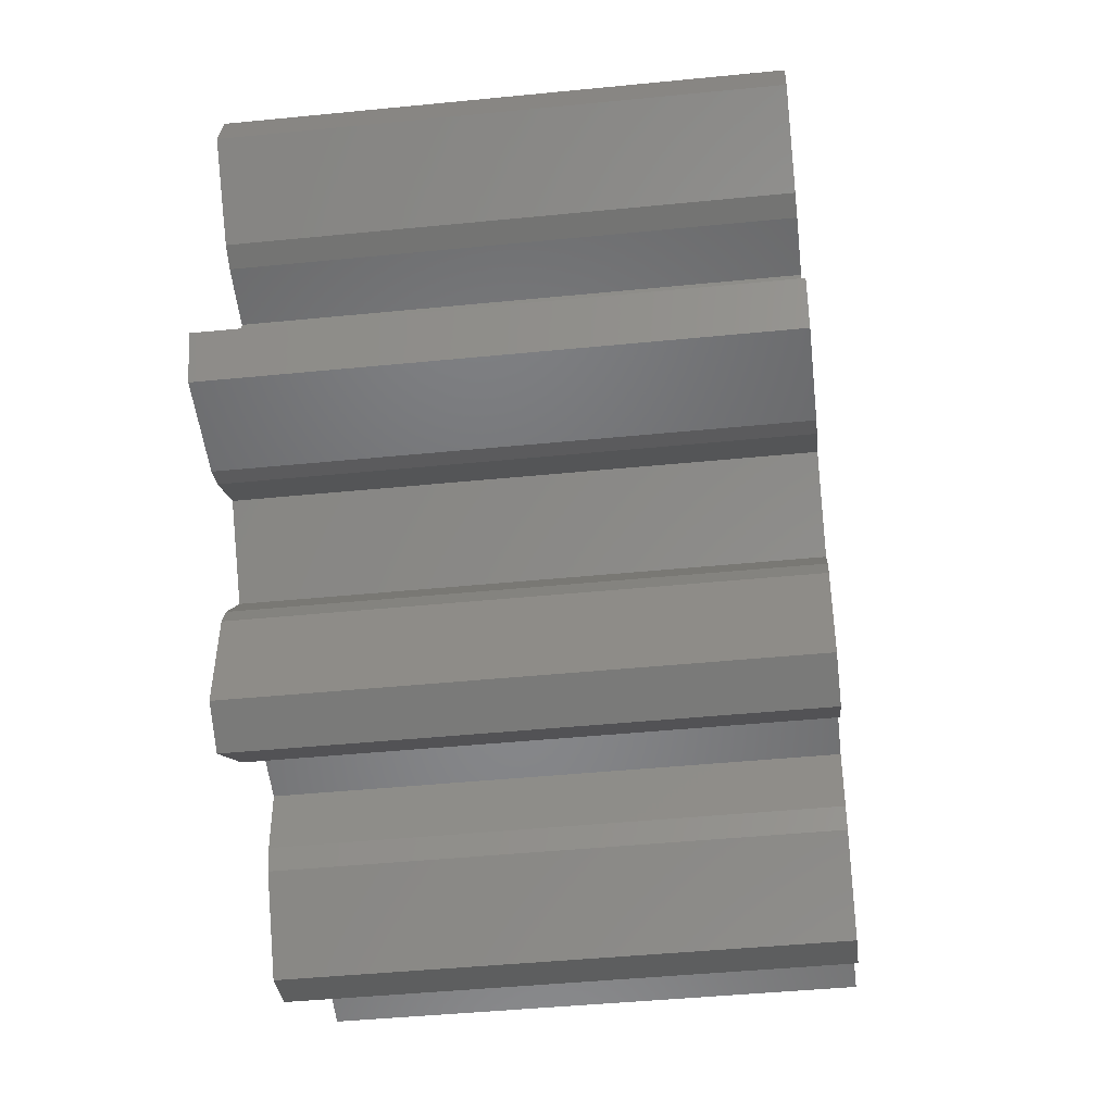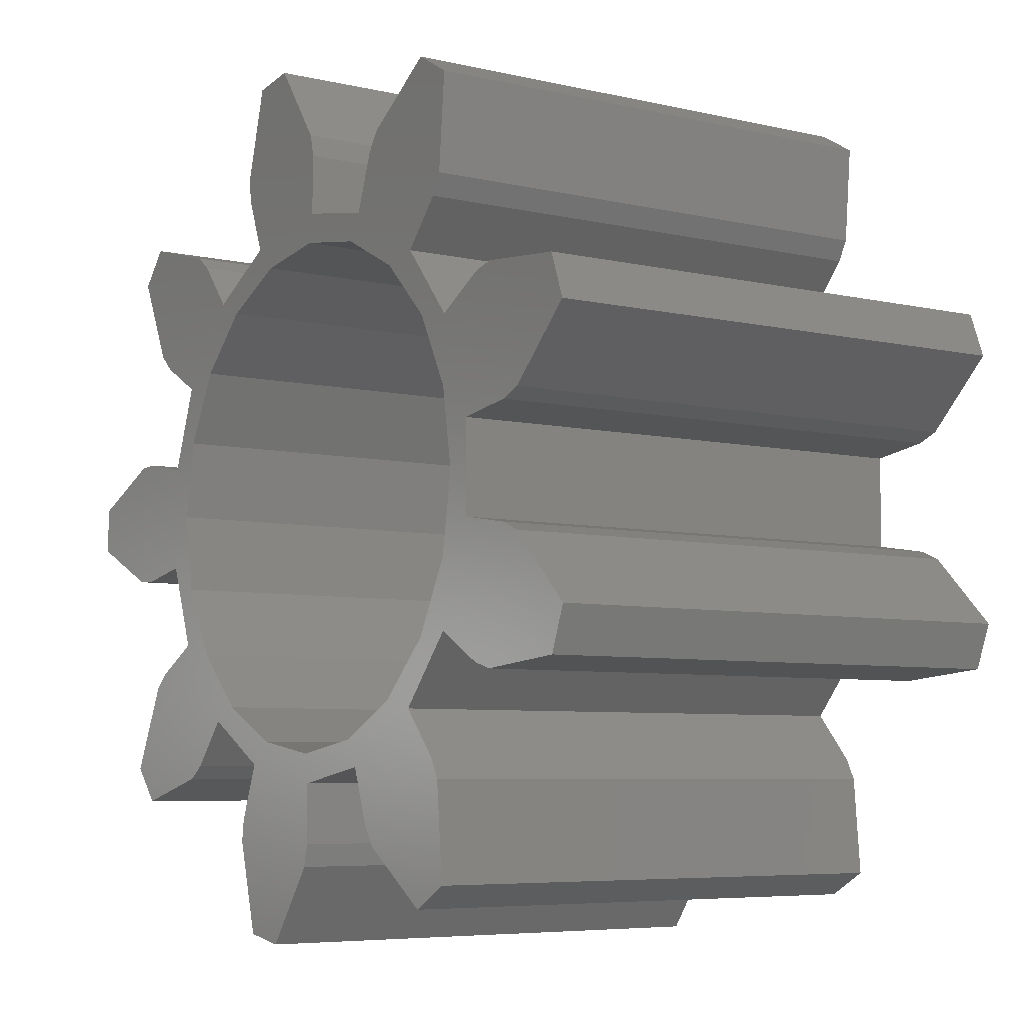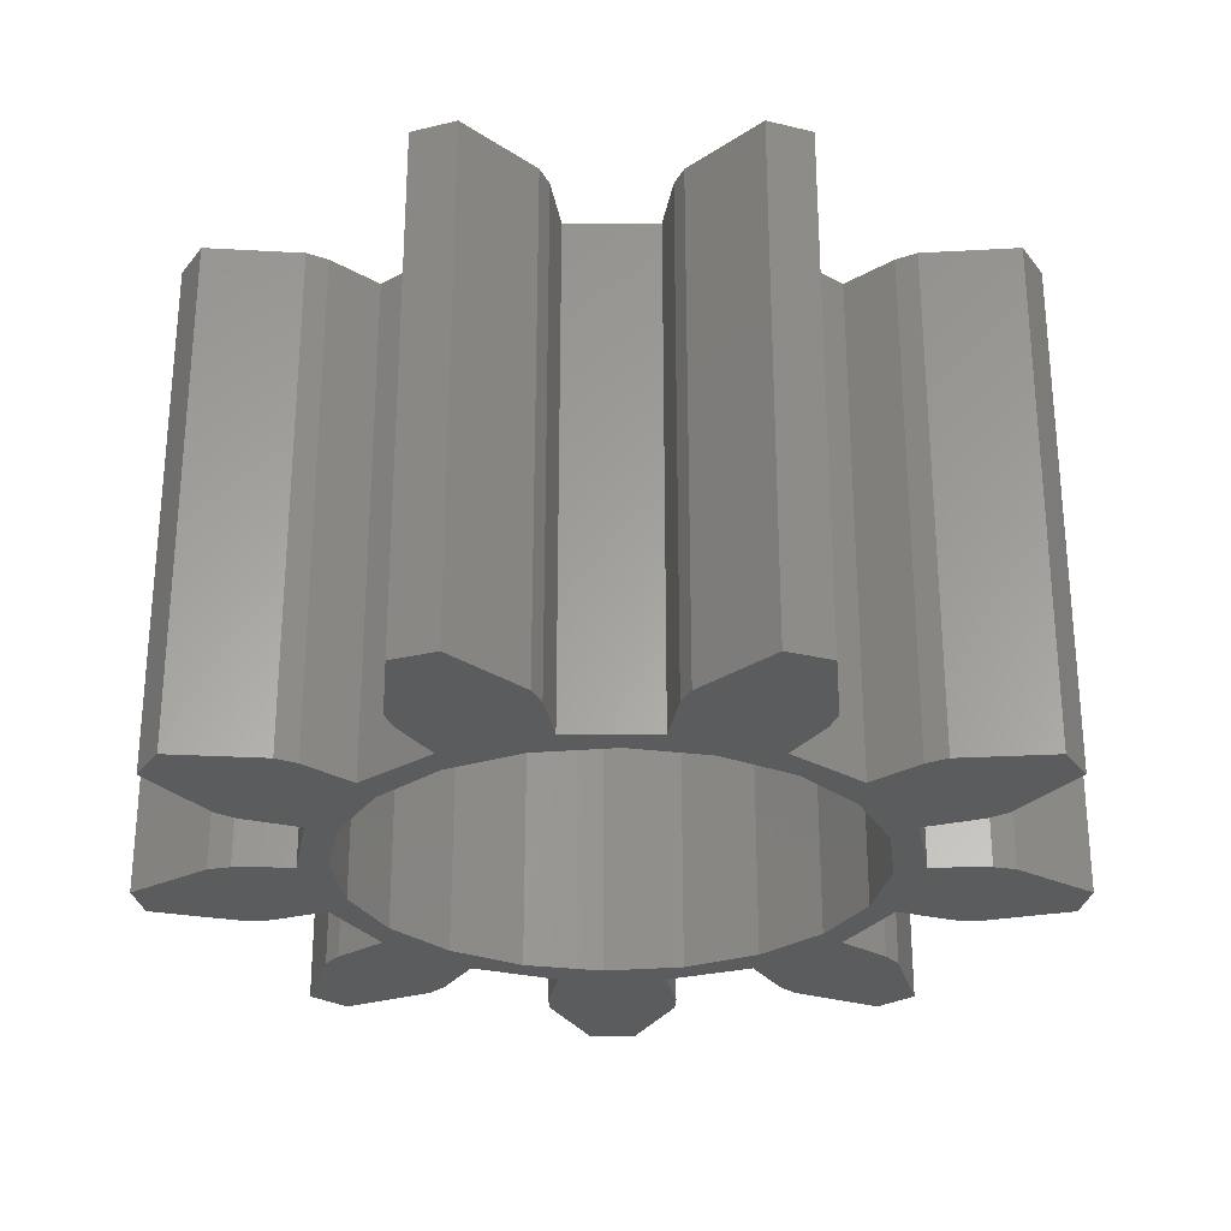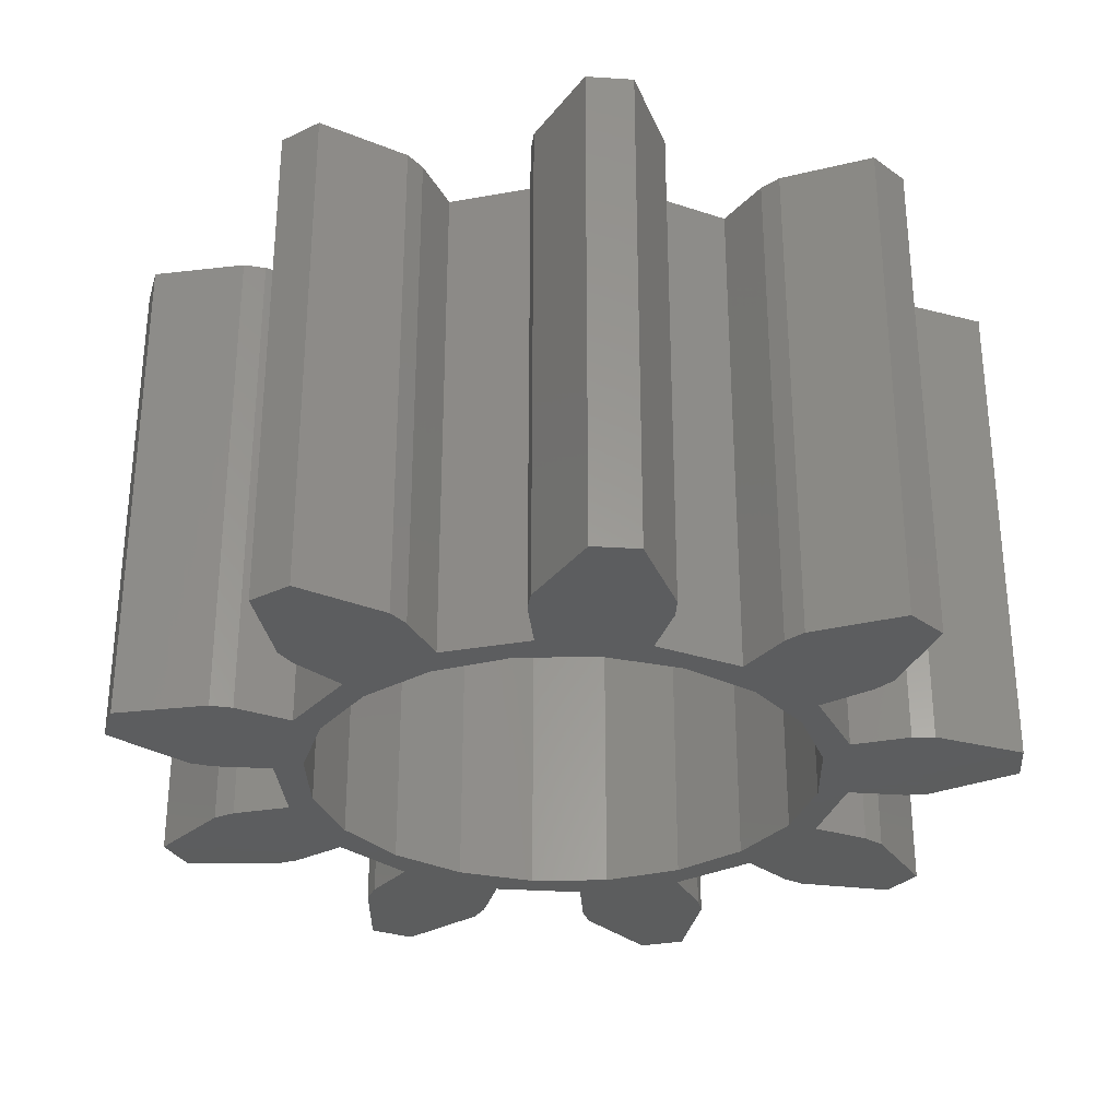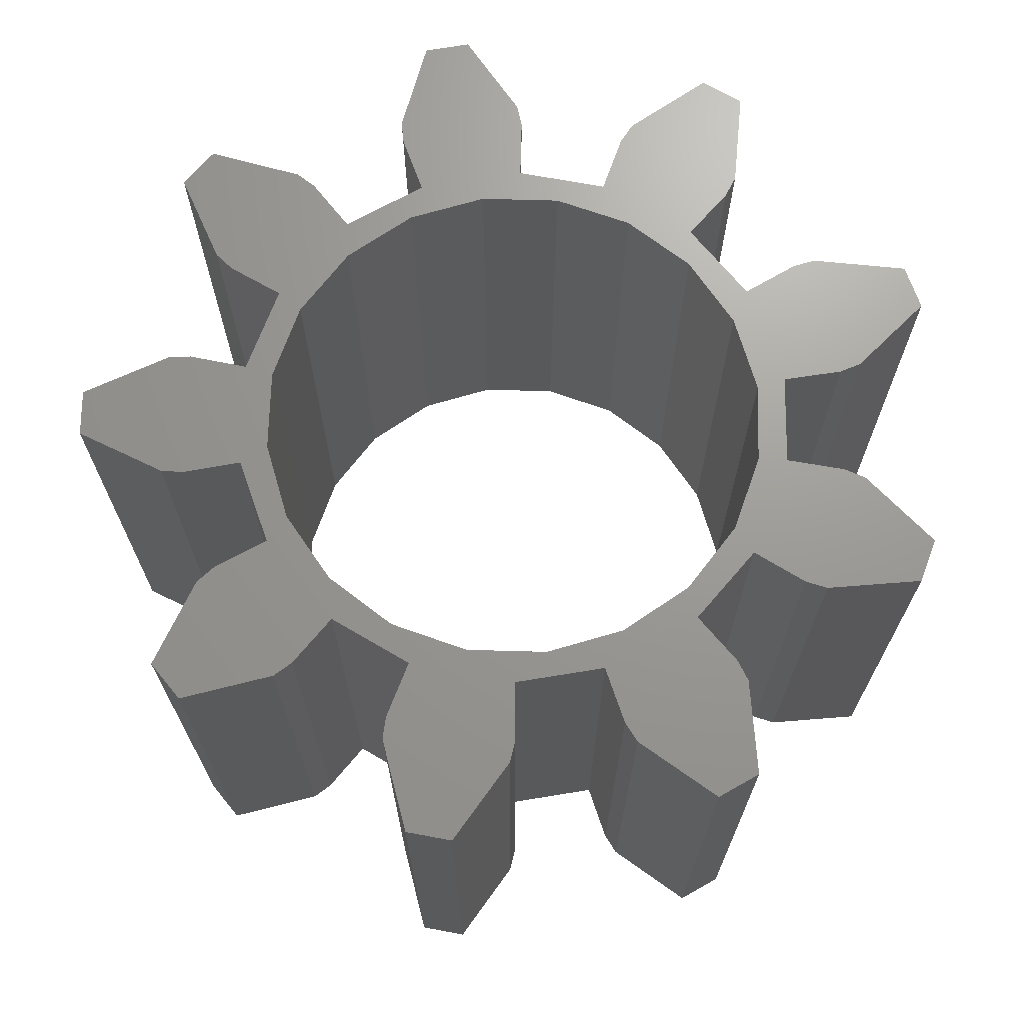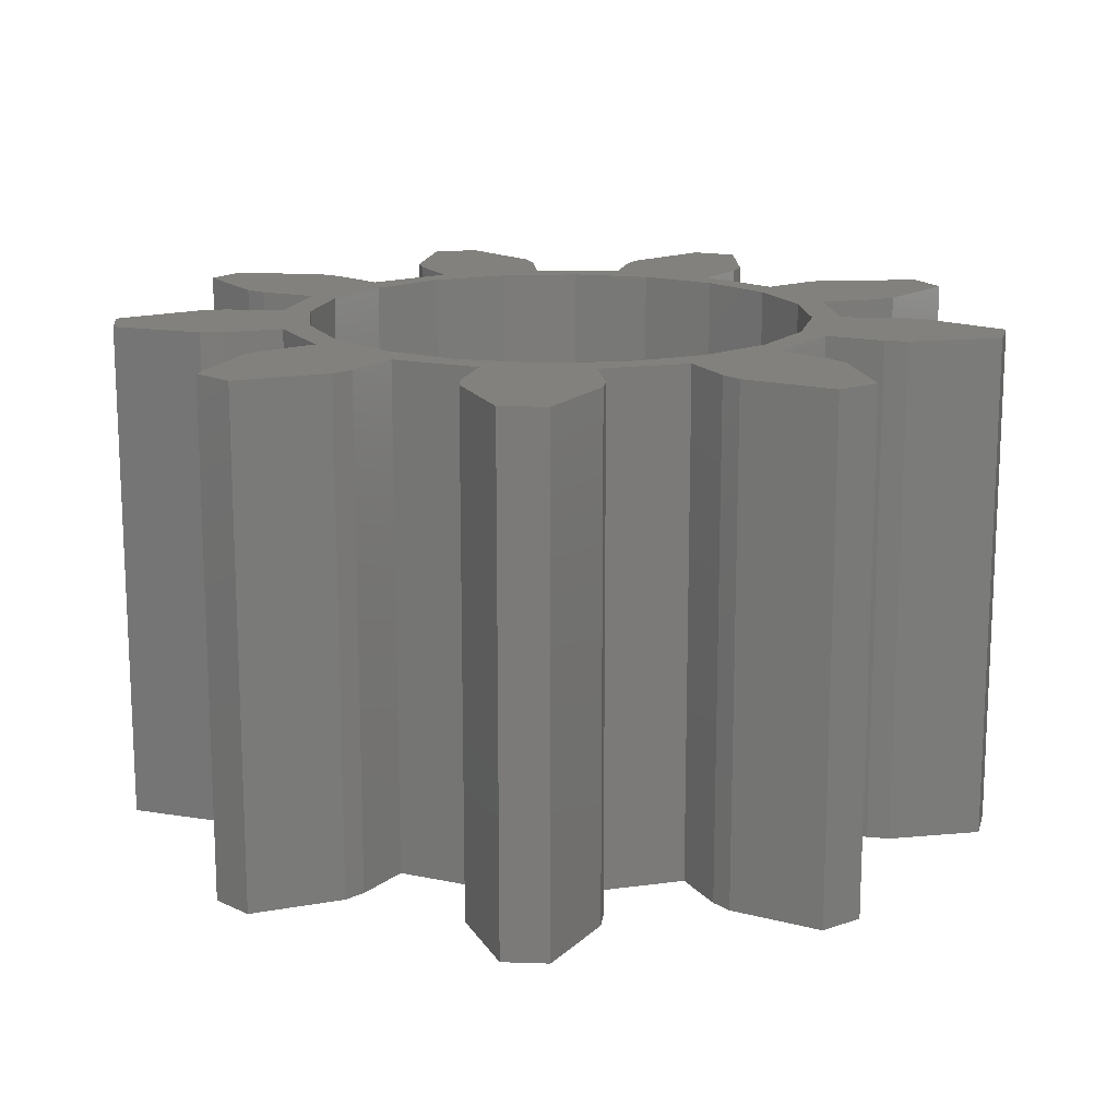
<metadata>
{"format":"stl","ext":"stl","renderer":"f3d","projection":"perspective","resolution":1024,"background":"white","views":[{"elev":-43.8,"azim":-83.3,"up":"+Y"},{"elev":-6.1,"azim":-125.2,"up":"+Y"},{"elev":-28.2,"azim":70.0,"up":"+Z"},{"elev":-30.5,"azim":-115.5,"up":"+Z"},{"elev":69.5,"azim":100.6,"up":"+Z"},{"elev":15.6,"azim":94.0,"up":"+Z"}]}
</metadata>
<code>
# stl→obj: 184 verts, 368 faces
v -2.511 -0.77 0
v -2.418 -1.024 0
v -2.511 -0.77 3
v -2.418 -1.024 3
v -2.116 -0.373 0
v -1.993 -0.321 0
v -1.65 -0.266 0
v -1.65 0.266 0
v -1.993 0.321 0
v -2.116 0.373 0
v -2.511 0.77 0
v -2.418 1.024 0
v -1.861 1.074 0
v -1.733 1.035 0
v -1.435 0.857 0
v -1.427 0.4635 0
v -1.093 1.264 0
v -1.321 1.527 0
v -1.381 1.646 0
v -1.428 2.204 0
v -1.194 2.339 0
v -0.735 2.019 0
v -1.427 -0.4635 0
v -1.5 0 0
v -0.8817 1.214 0
v -0.662 1.907 0
v -0.548 1.579 0
v -0.4635 1.427 0
v -0.025 1.671 0
v -0.03 2.019 0
v 0 2.149 0
v 0.322 2.606 0
v 0.589 2.559 0
v 0.735 2.019 0
v 1.641 0.315 0
v 1.983 0.38 0
v 2.116 0.373 0
v 1.214 0.8817 0
v 1.46 0.814 0
v 1.427 0.4635 0
v 1.763 0.983 0
v 0.8817 1.214 0
v 0.595 1.562 0
v 1.055 1.296 0
v 1.275 1.566 0
v 1.381 1.646 0
v 1.922 1.789 0
v 2.096 1.582 0
v -1.214 -0.8817 0
v -1.435 -0.857 0
v 1.861 1.074 0
v 1.5 0 0
v 2.623 0.135 0
v 1.983 -0.38 0
v 2.623 -0.135 0
v 2.116 -0.373 0
v 1.641 -0.315 0
v 1.055 -1.296 0
v 2.096 -1.582 0
v 1.275 -1.566 0
v 0 1.5 0
v 1.861 -1.074 0
v 1.381 -1.646 0
v 1.922 -1.789 0
v 0.8817 -1.214 0
v 0 -2.149 0
v 0.589 -2.559 0
v 0.322 -2.606 0
v -0.025 -1.671 0
v 0.595 -1.562 0
v 0.719 -1.887 0
v -0.662 -1.907 0
v -1.321 -1.527 0
v -0.548 -1.579 0
v 0.735 -2.019 0
v 1.427 -0.4635 0
v -0.03 -2.019 0
v 0 -1.5 0
v -1.093 -1.264 0
v 1.46 -0.814 0
v 1.214 -0.8817 0
v -1.381 -1.646 0
v -1.194 -2.339 0
v -1.428 -2.204 0
v -0.735 -2.019 0
v -0.8817 -1.214 0
v 0.719 1.887 0
v 0.4635 -1.427 0
v 0.4635 1.427 0
v -1.214 0.8817 0
v -0.4635 -1.427 0
v 1.763 -0.983 0
v -1.861 -1.074 0
v -1.733 -1.035 0
v -2.116 -0.373 3
v -1.733 -1.035 3
v -1.861 -1.074 3
v -1.435 -0.857 3
v -0.8817 -1.214 3
v -0.548 -1.579 3
v -1.093 -1.264 3
v -1.381 -1.646 3
v -1.321 -1.527 3
v -1.428 -2.204 3
v -1.194 -2.339 3
v -0.735 -2.019 3
v -0.662 -1.907 3
v -1.214 -0.8817 3
v 0 -2.149 3
v -0.025 -1.671 3
v -0.03 -2.019 3
v 0.322 -2.606 3
v 0.589 -2.559 3
v 0.735 -2.019 3
v 1.214 -0.8817 3
v 0.8817 -1.214 3
v 1.861 -1.074 3
v 1.381 -1.646 3
v 1.055 -1.296 3
v 1.275 -1.566 3
v 1.922 -1.789 3
v 2.096 -1.582 3
v 1.5 0 3
v 1.641 -0.315 3
v 2.623 -0.135 3
v 1.427 -0.4635 3
v 2.116 -0.373 3
v 1.983 -0.38 3
v -1.5 0 3
v -1.427 0.4635 3
v -1.65 0.266 3
v 0.8817 1.214 3
v 2.096 1.582 3
v 1.055 1.296 3
v 1.275 1.566 3
v 1.922 1.789 3
v 1.983 0.38 3
v 1.641 0.315 3
v 2.116 0.373 3
v 0.4635 -1.427 3
v 0 -1.5 3
v 0.595 -1.562 3
v -1.427 -0.4635 3
v -0.4635 1.427 3
v 0 1.5 3
v -0.025 1.671 3
v 1.381 1.646 3
v -0.03 2.019 3
v 0.589 2.559 3
v -1.65 -0.266 3
v -2.511 0.77 3
v -2.116 0.373 3
v -2.418 1.024 3
v 0.322 2.606 3
v 0 2.149 3
v -1.321 1.527 3
v -1.093 1.264 3
v -0.662 1.907 3
v 0.735 2.019 3
v -1.435 0.857 3
v -1.733 1.035 3
v -1.993 0.321 3
v -1.194 2.339 3
v -1.381 1.646 3
v -0.735 2.019 3
v -0.548 1.579 3
v 0.719 1.887 3
v -1.861 1.074 3
v -0.8817 1.214 3
v -1.993 -0.321 3
v -1.428 2.204 3
v -1.214 0.8817 3
v 1.214 0.8817 3
v 1.861 1.074 3
v 2.623 0.135 3
v 1.46 -0.814 3
v 1.763 -0.983 3
v 0.719 -1.887 3
v -0.4635 -1.427 3
v 1.427 0.4635 3
v 1.46 0.814 3
v 0.4635 1.427 3
v 0.595 1.562 3
v 1.763 0.983 3
f 1 2 3
f 3 2 4
f 1 5 2
f 2 5 6
f 2 6 7
f 8 9 10
f 8 10 11
f 8 11 12
f 8 12 13
f 8 13 14
f 8 14 15
f 8 15 7
f 16 15 17
f 17 18 19
f 17 19 20
f 17 20 21
f 17 21 22
f 23 7 24
f 25 26 27
f 28 27 29
f 29 30 31
f 29 31 32
f 29 32 33
f 29 33 34
f 35 36 37
f 38 39 40
f 38 41 39
f 42 43 44
f 44 45 46
f 44 46 47
f 42 48 38
f 49 50 23
f 38 48 51
f 40 39 35
f 52 37 53
f 54 55 56
f 57 55 54
f 58 59 60
f 28 29 61
f 58 62 59
f 63 59 64
f 60 59 63
f 65 62 58
f 66 67 68
f 69 70 71
f 72 73 74
f 66 75 67
f 52 57 76
f 77 75 66
f 69 71 75
f 78 70 69
f 79 69 74
f 76 80 81
f 79 74 73
f 69 75 77
f 82 83 84
f 82 85 83
f 73 85 82
f 73 72 85
f 86 50 49
f 81 62 65
f 61 34 87
f 70 88 58
f 23 2 7
f 50 2 23
f 61 43 89
f 90 22 26
f 61 87 43
f 88 70 78
f 79 91 69
f 91 78 69
f 52 55 57
f 80 92 81
f 44 47 48
f 42 44 48
f 89 43 42
f 38 51 41
f 29 34 61
f 35 37 52
f 40 35 52
f 90 26 25
f 17 22 90
f 25 27 28
f 7 15 16
f 16 17 90
f 52 53 55
f 24 7 16
f 81 92 62
f 80 76 57
f 91 79 86
f 65 58 88
f 50 86 79
f 93 2 94
f 94 2 50
f 1 3 5
f 5 3 95
f 95 3 4
f 96 95 97
f 97 95 4
f 98 95 96
f 99 95 98
f 100 98 101
f 102 101 103
f 104 101 102
f 105 101 104
f 106 101 105
f 107 101 106
f 100 101 107
f 99 98 100
f 99 108 95
f 109 110 111
f 112 110 109
f 113 110 112
f 114 110 113
f 115 116 117
f 118 119 120
f 121 119 118
f 122 119 121
f 123 124 125
f 123 126 124
f 127 124 128
f 125 124 127
f 129 130 131
f 132 133 134
f 135 134 136
f 137 138 139
f 116 119 122
f 140 141 142
f 108 143 95
f 144 145 146
f 147 135 136
f 148 146 149
f 136 134 133
f 143 129 150
f 151 152 153
f 154 155 149
f 155 148 149
f 156 157 158
f 149 146 159
f 160 161 162
f 163 164 165
f 164 156 165
f 158 157 166
f 145 167 159
f 162 131 160
f 152 161 168
f 153 152 168
f 152 162 161
f 160 131 157
f 169 144 166
f 150 170 95
f 116 140 119
f 143 150 95
f 156 158 165
f 171 164 163
f 157 172 166
f 157 131 172
f 172 169 166
f 146 145 159
f 133 173 174
f 141 110 114
f 175 123 125
f 124 126 176
f 176 115 177
f 117 116 122
f 138 175 139
f 119 140 142
f 126 115 176
f 142 141 178
f 110 179 100
f 179 99 100
f 115 117 177
f 132 173 133
f 173 180 181
f 138 181 180
f 134 182 132
f 134 183 182
f 146 166 144
f 130 172 131
f 145 183 167
f 145 182 183
f 141 179 110
f 173 181 184
f 173 184 174
f 141 114 178
f 180 123 138
f 138 123 175
f 131 150 129
f 4 2 93
f 97 4 93
f 97 93 94
f 96 97 94
f 96 94 50
f 98 96 50
f 50 79 98
f 98 79 101
f 73 103 79
f 79 103 101
f 82 102 73
f 73 102 103
f 84 104 82
f 82 104 102
f 104 84 83
f 105 104 83
f 105 83 85
f 106 105 85
f 106 85 72
f 107 106 72
f 107 72 74
f 100 107 74
f 100 74 69
f 110 100 69
f 77 111 69
f 69 111 110
f 77 66 111
f 111 66 109
f 66 68 109
f 109 68 112
f 112 68 67
f 113 112 67
f 113 67 75
f 114 113 75
f 75 71 178
f 114 75 178
f 71 70 142
f 178 71 142
f 142 70 58
f 119 142 58
f 58 60 119
f 119 60 120
f 120 60 63
f 118 120 63
f 118 63 64
f 121 118 64
f 121 64 59
f 122 121 59
f 59 62 117
f 122 59 117
f 92 177 62
f 62 177 117
f 80 176 92
f 92 176 177
f 176 80 57
f 124 176 57
f 124 57 54
f 128 124 54
f 128 54 56
f 127 128 56
f 127 56 55
f 125 127 55
f 125 55 53
f 175 125 53
f 37 139 53
f 53 139 175
f 36 137 37
f 37 137 139
f 35 138 36
f 36 138 137
f 35 39 181
f 138 35 181
f 181 39 41
f 184 181 41
f 184 41 51
f 174 184 51
f 174 51 48
f 133 174 48
f 48 47 136
f 133 48 136
f 46 147 47
f 47 147 136
f 45 135 46
f 46 135 147
f 44 134 45
f 45 134 135
f 43 183 44
f 44 183 134
f 183 43 87
f 167 183 87
f 167 87 34
f 159 167 34
f 34 33 149
f 159 34 149
f 32 154 33
f 33 154 149
f 31 155 32
f 32 155 154
f 30 148 31
f 31 148 155
f 30 29 148
f 148 29 146
f 27 166 29
f 29 166 146
f 27 26 158
f 166 27 158
f 26 22 165
f 158 26 165
f 21 163 22
f 22 163 165
f 20 171 21
f 21 171 163
f 20 19 171
f 171 19 164
f 19 18 164
f 164 18 156
f 18 17 156
f 156 17 157
f 15 160 17
f 17 160 157
f 14 161 15
f 15 161 160
f 13 168 14
f 14 168 161
f 12 153 13
f 13 153 168
f 11 151 12
f 12 151 153
f 11 10 151
f 151 10 152
f 152 10 9
f 162 152 9
f 162 9 8
f 131 162 8
f 7 150 8
f 8 150 131
f 6 170 7
f 7 170 150
f 5 95 6
f 6 95 170
f 16 130 129
f 24 16 129
f 129 143 23
f 24 129 23
f 90 172 130
f 16 90 130
f 25 169 172
f 90 25 172
f 28 144 169
f 25 28 169
f 61 145 144
f 28 61 144
f 89 182 145
f 61 89 145
f 42 132 182
f 89 42 182
f 38 173 132
f 42 38 132
f 180 173 40
f 40 173 38
f 123 180 52
f 52 180 40
f 123 52 126
f 126 52 76
f 126 76 115
f 115 76 81
f 115 81 116
f 116 81 65
f 116 65 140
f 140 65 88
f 140 88 141
f 141 88 78
f 141 78 179
f 179 78 91
f 179 91 99
f 99 91 86
f 99 86 108
f 108 86 49
f 143 108 49
f 23 143 49

</code>
